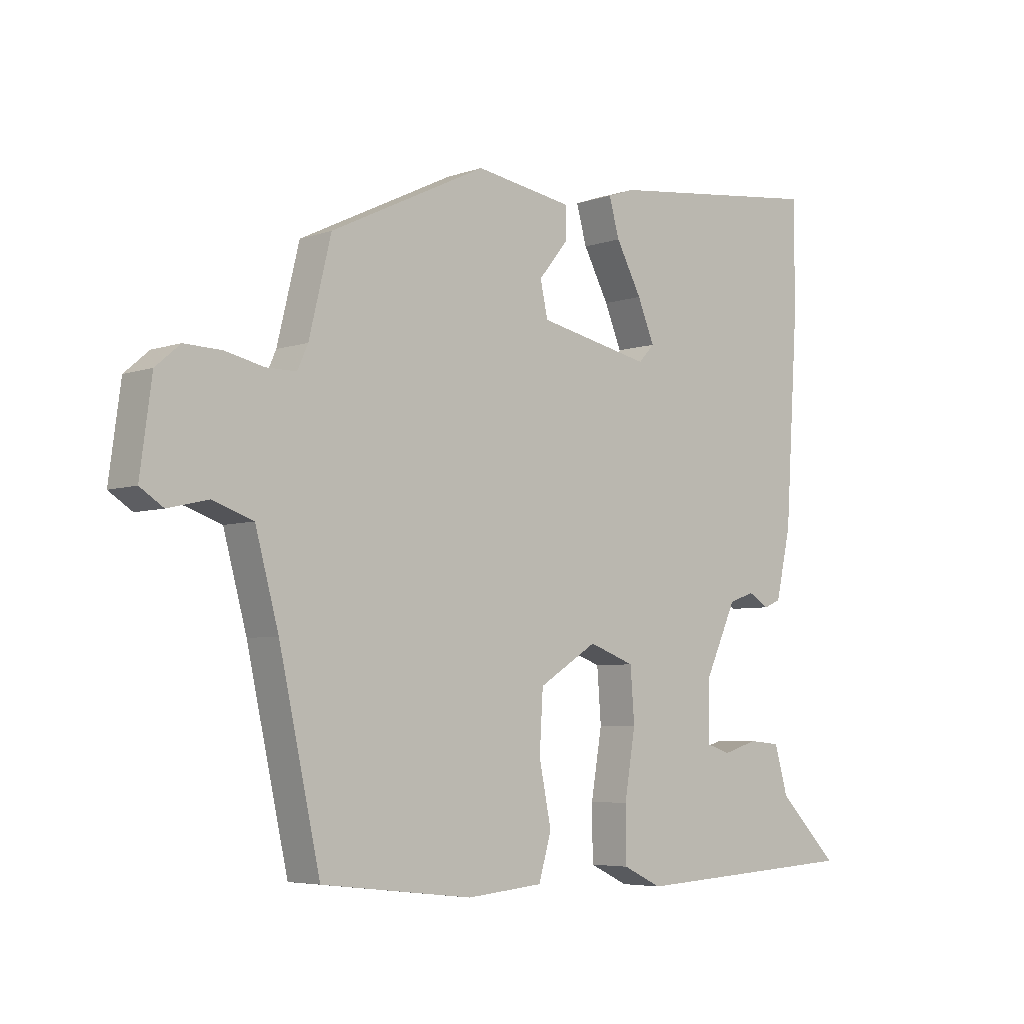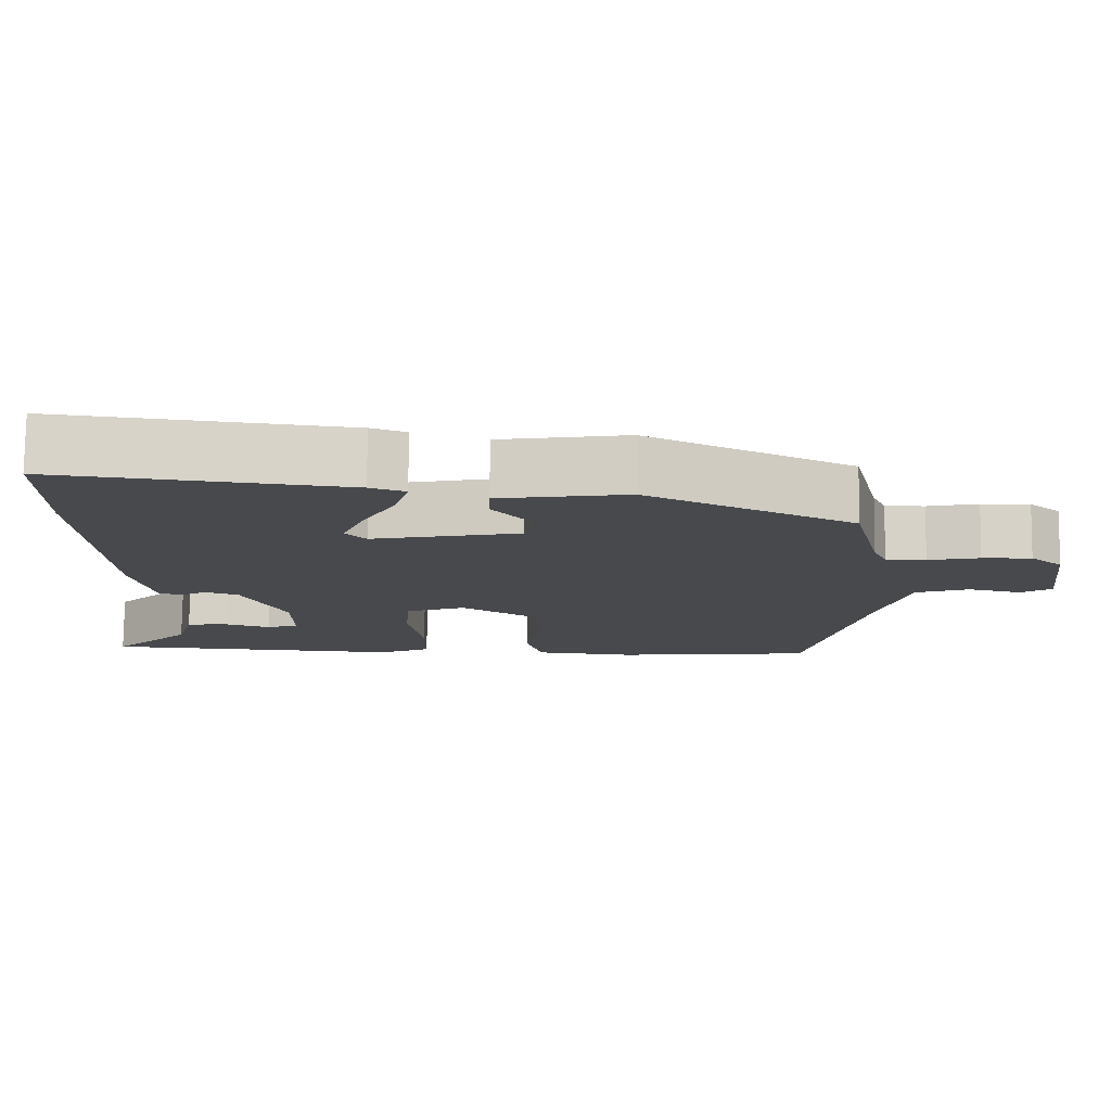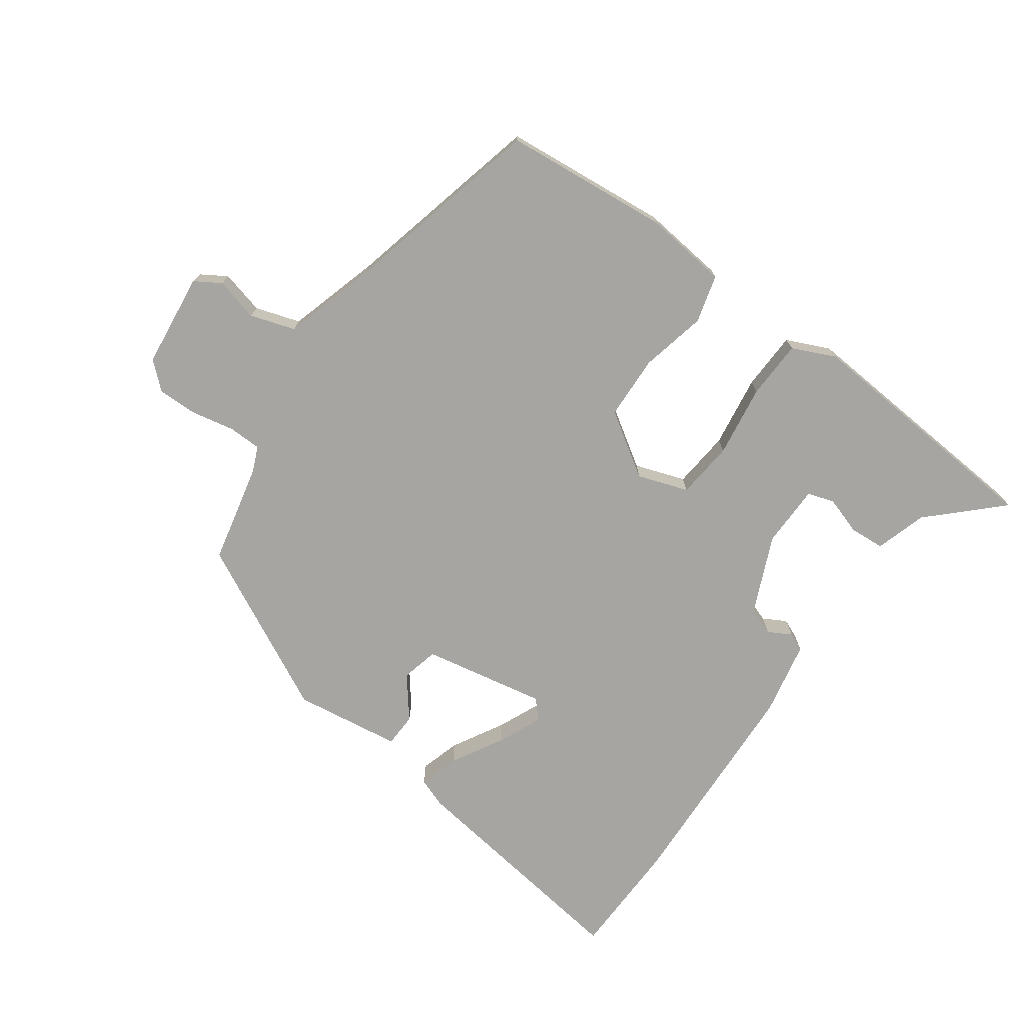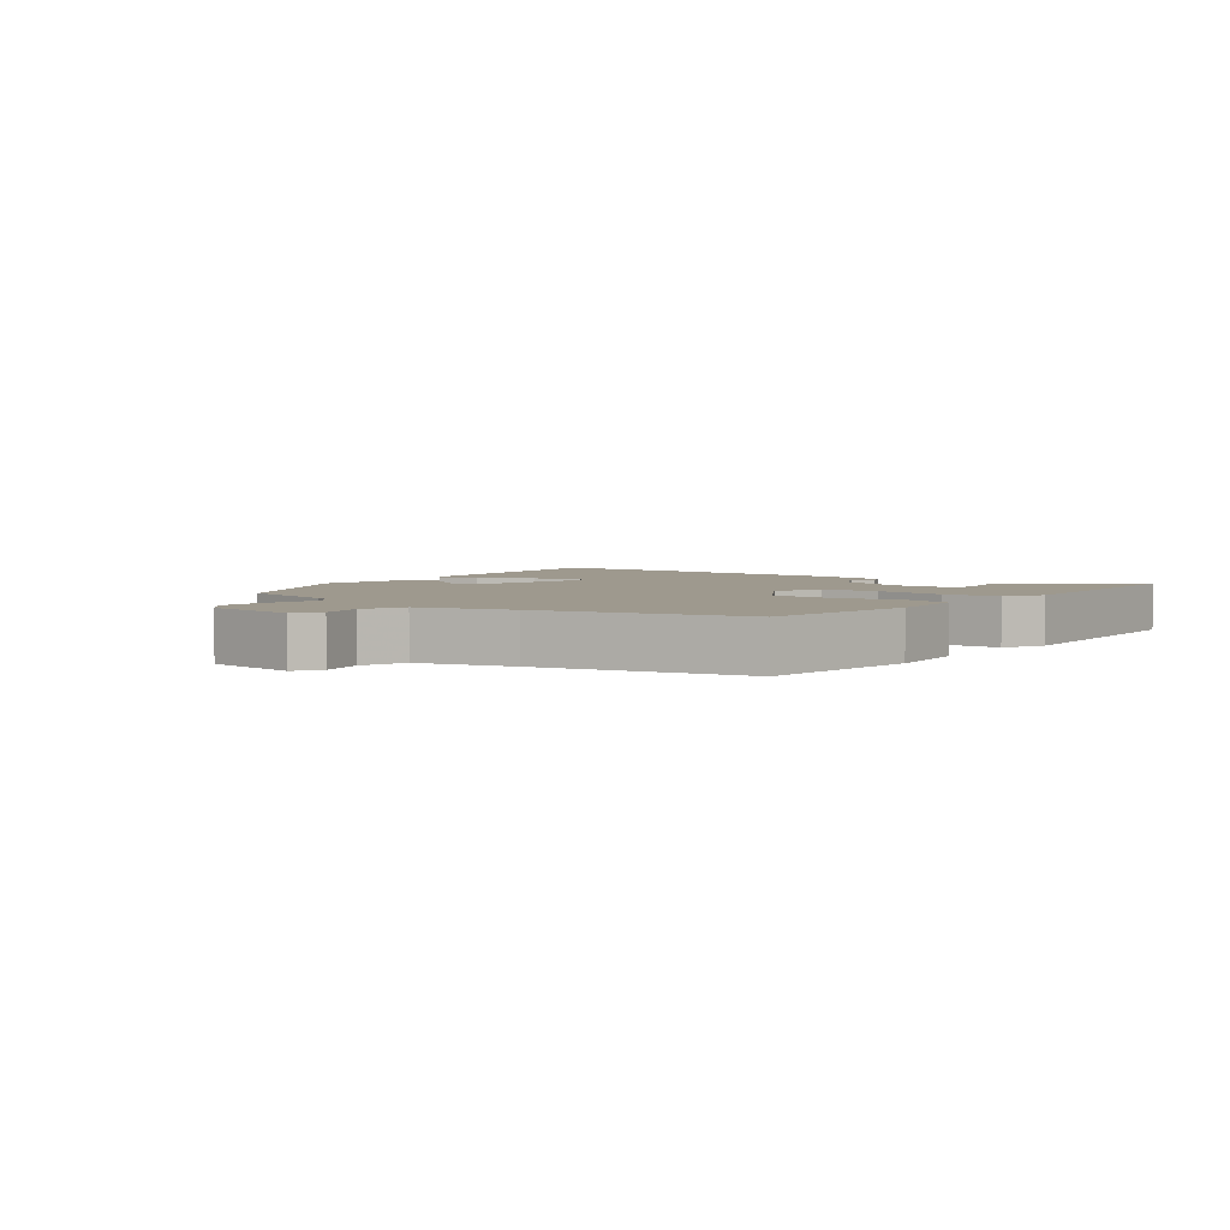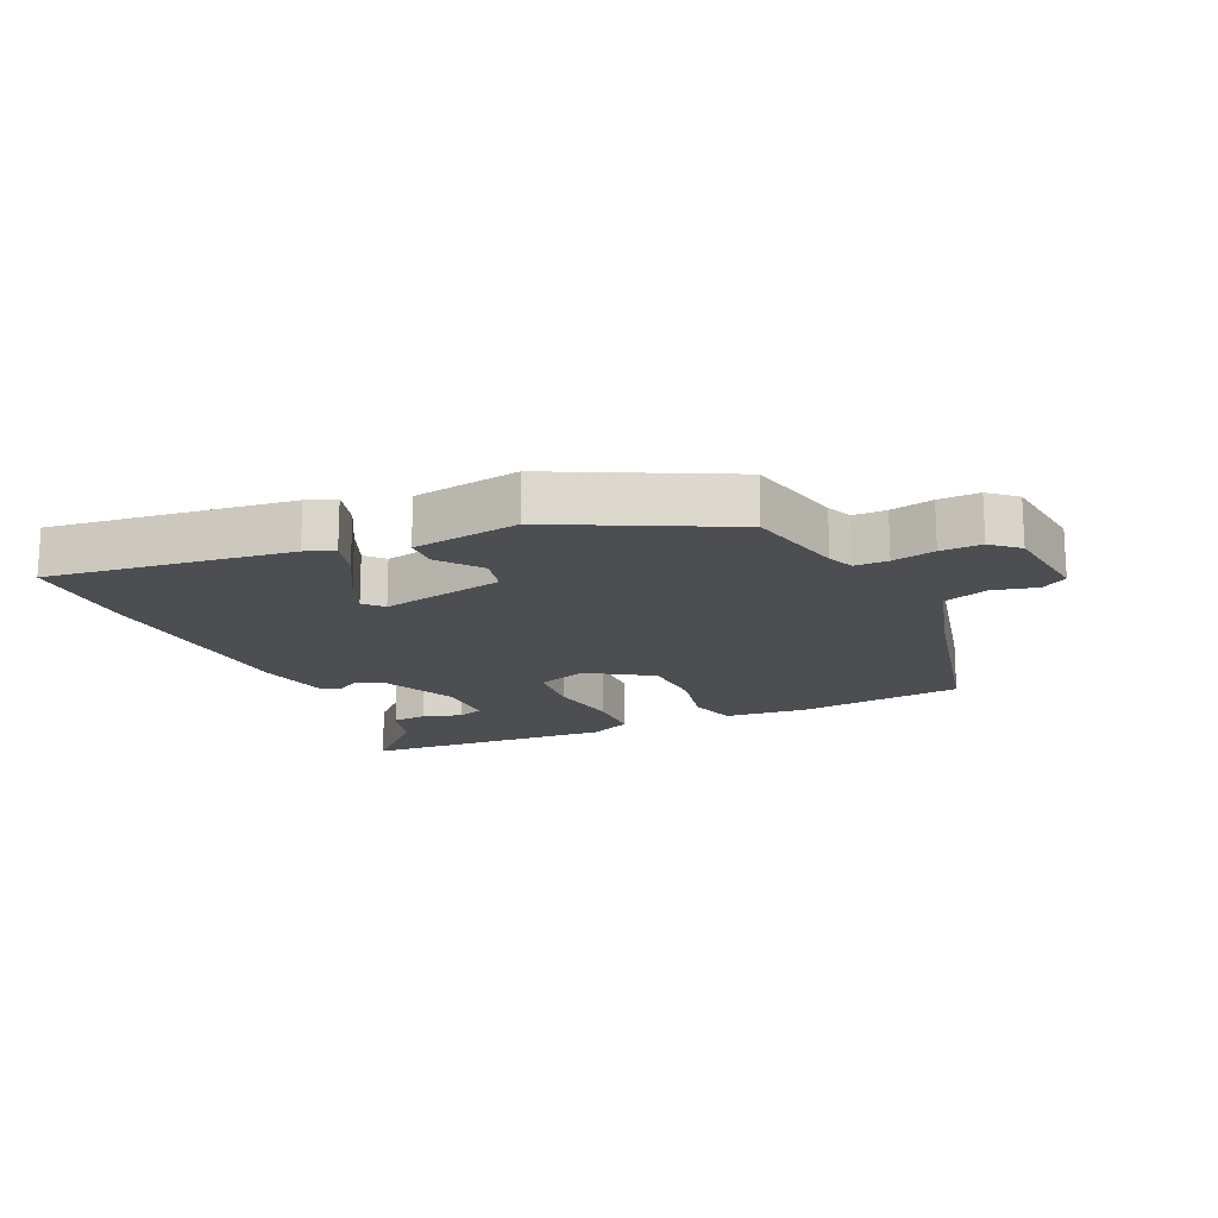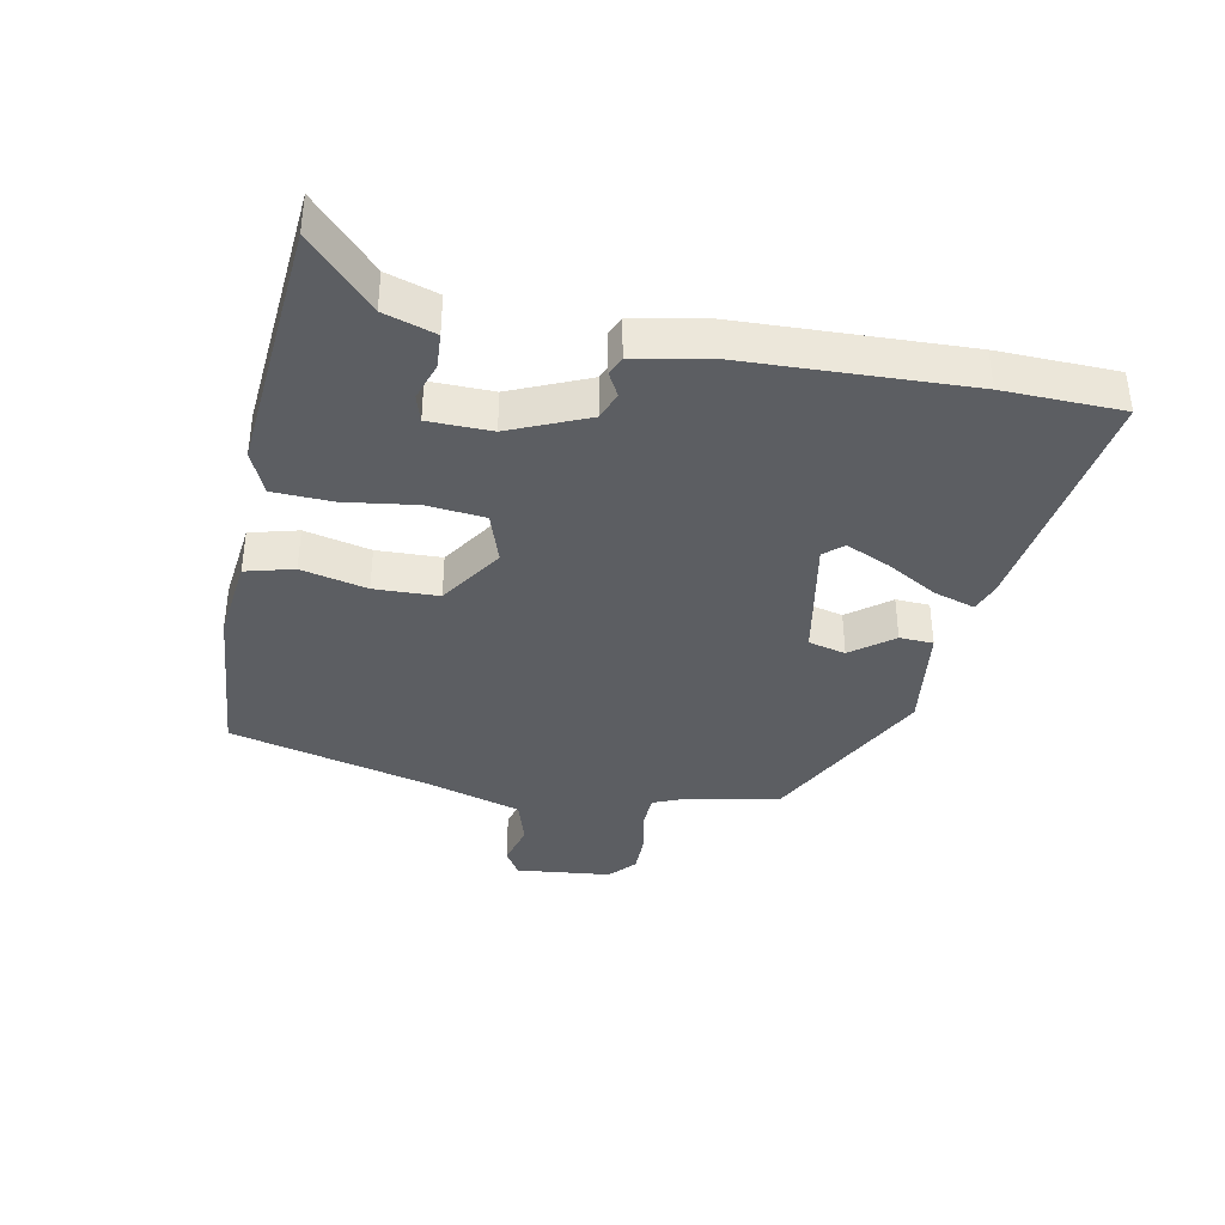
<metadata>
{"format":"obj","ext":"obj","renderer":"f3d","projection":"perspective","resolution":1024,"background":"white","views":[{"elev":-5.2,"azim":137.2,"up":"+Z"},{"elev":77.5,"azim":0.7,"up":"+Z"},{"elev":-73.8,"azim":143.2,"up":"+Y"},{"elev":3.5,"azim":127.4,"up":"+Y"},{"elev":-16.8,"azim":23.7,"up":"+Y"},{"elev":-38.1,"azim":-102.7,"up":"+Y"}]}
</metadata>
<code>
v 0.465 0.07 -0.507
v 0.204 0.07 -0.537
v 0.072 0.07 -0.525
v 0.05 0.07 -0.45
v 0.071 0.07 -0.346
v 0.065 0.07 -0.245
v -0.036 0.07 -0.182
v -0.115 0.07 -0.211
v -0.122 0.07 -0.302
v -0.103 0.07 -0.415
v -0.104 0.07 -0.508
v -0.171 0.07 -0.54
v -0.57 0.07 -0.518
v -0.465 0.07 -0.412
v -0.442 0.07 -0.331
v -0.387 0.07 -0.326
v -0.327 0.07 -0.344
v -0.285 0.07 -0.33
v -0.286 0.07 -0.231
v -0.342 0.07 -0.11
v -0.386 0.07 -0.095
v -0.422 0.07 -0.116
v -0.451 0.07 -0.104
v -0.477 0.07 0.012
v -0.5 0.07 0.364
v -0.5 0.07 0.551
v -0.121 0.07 0.506
v -0.075 0.07 0.49
v -0.093 0.07 0.426
v -0.137 0.07 0.344
v -0.166 0.07 0.274
v -0.139 0.07 0.245
v 0.055 0.07 0.286
v 0.068 0.07 0.345
v 0.016 0.07 0.409
v 0.017 0.07 0.462
v 0.185 0.07 0.489
v 0.454 0.07 0.359
v 0.492 0.07 0.203
v 0.51 0.07 0.163
v 0.562 0.07 0.163
v 0.629 0.07 0.178
v 0.693 0.07 0.18
v 0.735 0.07 0.144
v 0.755 0.07 -0.005
v 0.715 0.07 -0.031
v 0.646 0.07 -0.015
v 0.576 0.07 -0.039
v 0.536 0.07 -0.186
v 0.465 0 -0.507
v 0.204 0 -0.537
v 0.072 0 -0.525
v 0.05 0 -0.45
v 0.071 0 -0.346
v 0.065 0 -0.245
v -0.036 0 -0.182
v -0.115 0 -0.211
v -0.122 0 -0.302
v -0.103 0 -0.415
v -0.104 0 -0.508
v -0.171 0 -0.54
v -0.57 0 -0.518
v -0.465 0 -0.412
v -0.442 0 -0.331
v -0.387 0 -0.326
v -0.327 0 -0.344
v -0.285 0 -0.33
v -0.286 0 -0.231
v -0.342 0 -0.11
v -0.386 0 -0.095
v -0.422 0 -0.116
v -0.451 0 -0.104
v -0.477 0 0.012
v -0.5 0 0.364
v -0.5 0 0.551
v -0.121 0 0.506
v -0.075 0 0.49
v -0.093 0 0.426
v -0.137 0 0.344
v -0.166 0 0.274
v -0.139 0 0.245
v 0.055 0 0.286
v 0.068 0 0.345
v 0.016 0 0.409
v 0.017 0 0.462
v 0.185 0 0.489
v 0.454 0 0.359
v 0.492 0 0.203
v 0.51 0 0.163
v 0.562 0 0.163
v 0.629 0 0.178
v 0.693 0 0.18
v 0.735 0 0.144
v 0.755 0 -0.005
v 0.715 0 -0.031
v 0.646 0 -0.015
v 0.576 0 -0.039
v 0.536 0 -0.186
f 44 45 46 47
f 44 47 48
f 41 42 43 44
f 40 41 44 48
f 39 40 48 49
f 34 35 36 37
f 33 34 37 38
f 32 33 38 39
f 27 28 29 30
f 27 30 31
f 26 27 31
f 25 26 31 32
f 21 22 23 24
f 20 21 24 25
f 19 20 25 32
f 14 15 16 17
f 14 17 18
f 13 14 18
f 12 13 18
f 9 10 11 12
f 8 9 12 18
f 2 3 4 5
f 2 5 6
f 1 2 6
f 49 1 6
f 39 49 6 7
f 32 39 7 8
f 8 18 19 32
f 96 95 94 93
f 97 96 93
f 93 92 91 90
f 97 93 90 89
f 98 97 89 88
f 86 85 84 83
f 87 86 83 82
f 88 87 82 81
f 79 78 77 76
f 80 79 76
f 80 76 75
f 81 80 75 74
f 73 72 71 70
f 74 73 70 69
f 81 74 69 68
f 66 65 64 63
f 67 66 63
f 67 63 62
f 67 62 61
f 61 60 59 58
f 67 61 58 57
f 54 53 52 51
f 55 54 51
f 55 51 50
f 55 50 98
f 56 55 98 88
f 57 56 88 81
f 81 68 67 57
f 1 50 51 2
f 2 51 52 3
f 3 52 53 4
f 4 53 54 5
f 5 54 55 6
f 6 55 56 7
f 7 56 57 8
f 8 57 58 9
f 9 58 59 10
f 10 59 60 11
f 11 60 61 12
f 12 61 62 13
f 13 62 63 14
f 14 63 64 15
f 15 64 65 16
f 16 65 66 17
f 17 66 67 18
f 18 67 68 19
f 19 68 69 20
f 20 69 70 21
f 21 70 71 22
f 22 71 72 23
f 23 72 73 24
f 24 73 74 25
f 25 74 75 26
f 26 75 76 27
f 27 76 77 28
f 28 77 78 29
f 29 78 79 30
f 30 79 80 31
f 31 80 81 32
f 32 81 82 33
f 33 82 83 34
f 34 83 84 35
f 35 84 85 36
f 36 85 86 37
f 37 86 87 38
f 38 87 88 39
f 39 88 89 40
f 40 89 90 41
f 41 90 91 42
f 42 91 92 43
f 43 92 93 44
f 44 93 94 45
f 45 94 95 46
f 46 95 96 47
f 47 96 97 48
f 48 97 98 49
f 49 98 50 1

</code>
